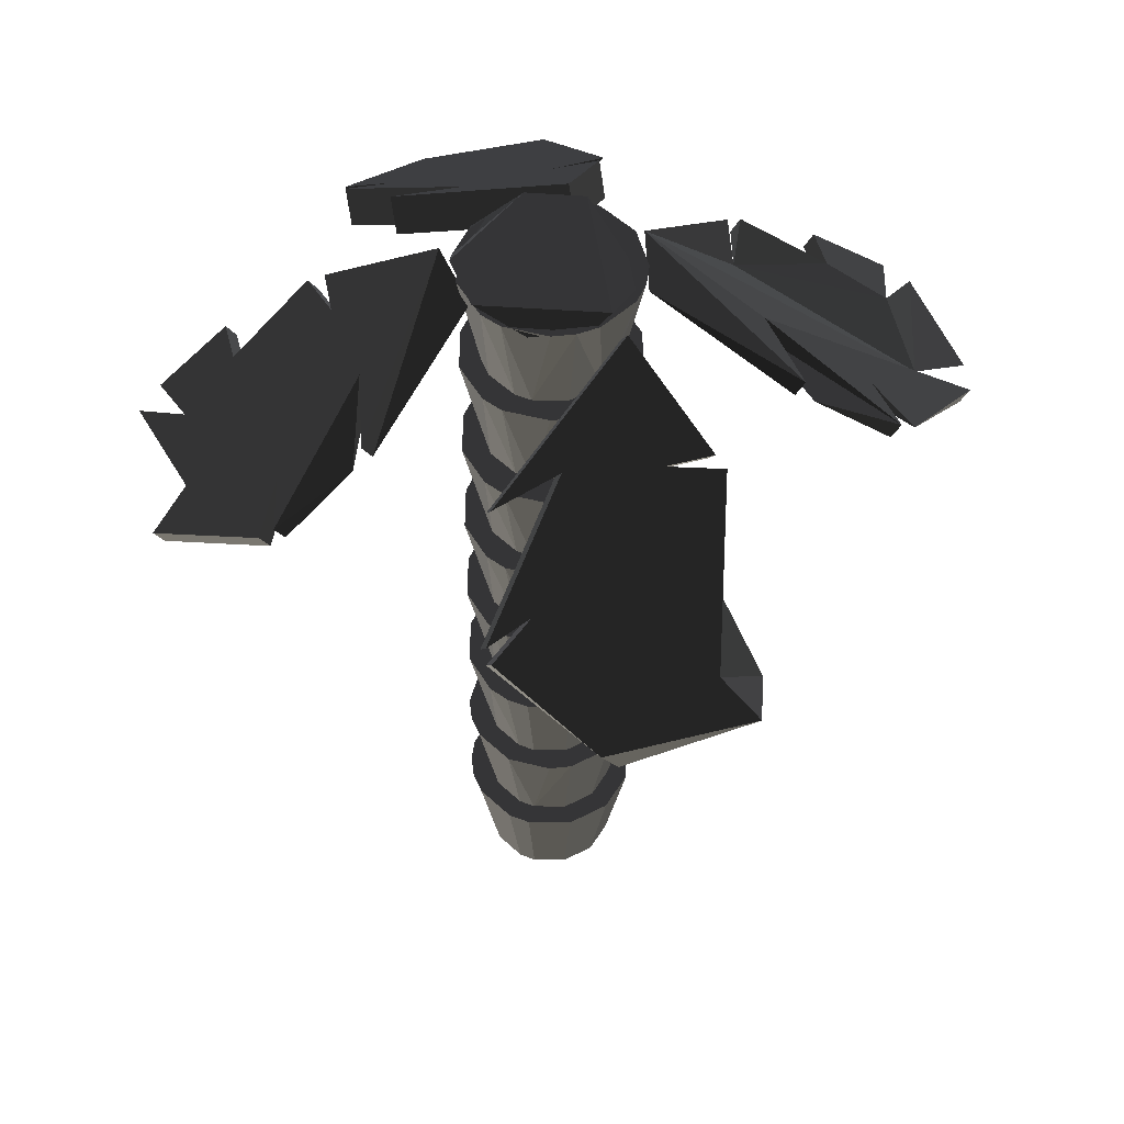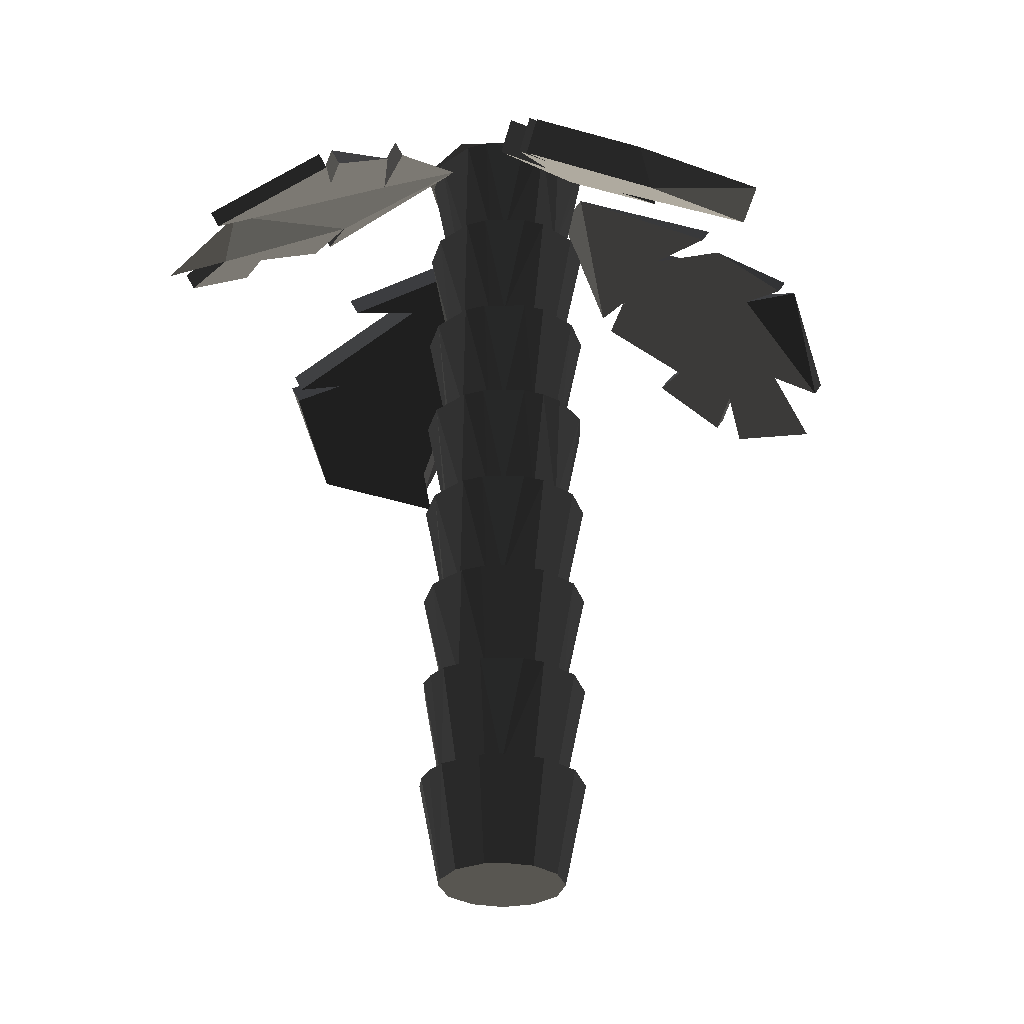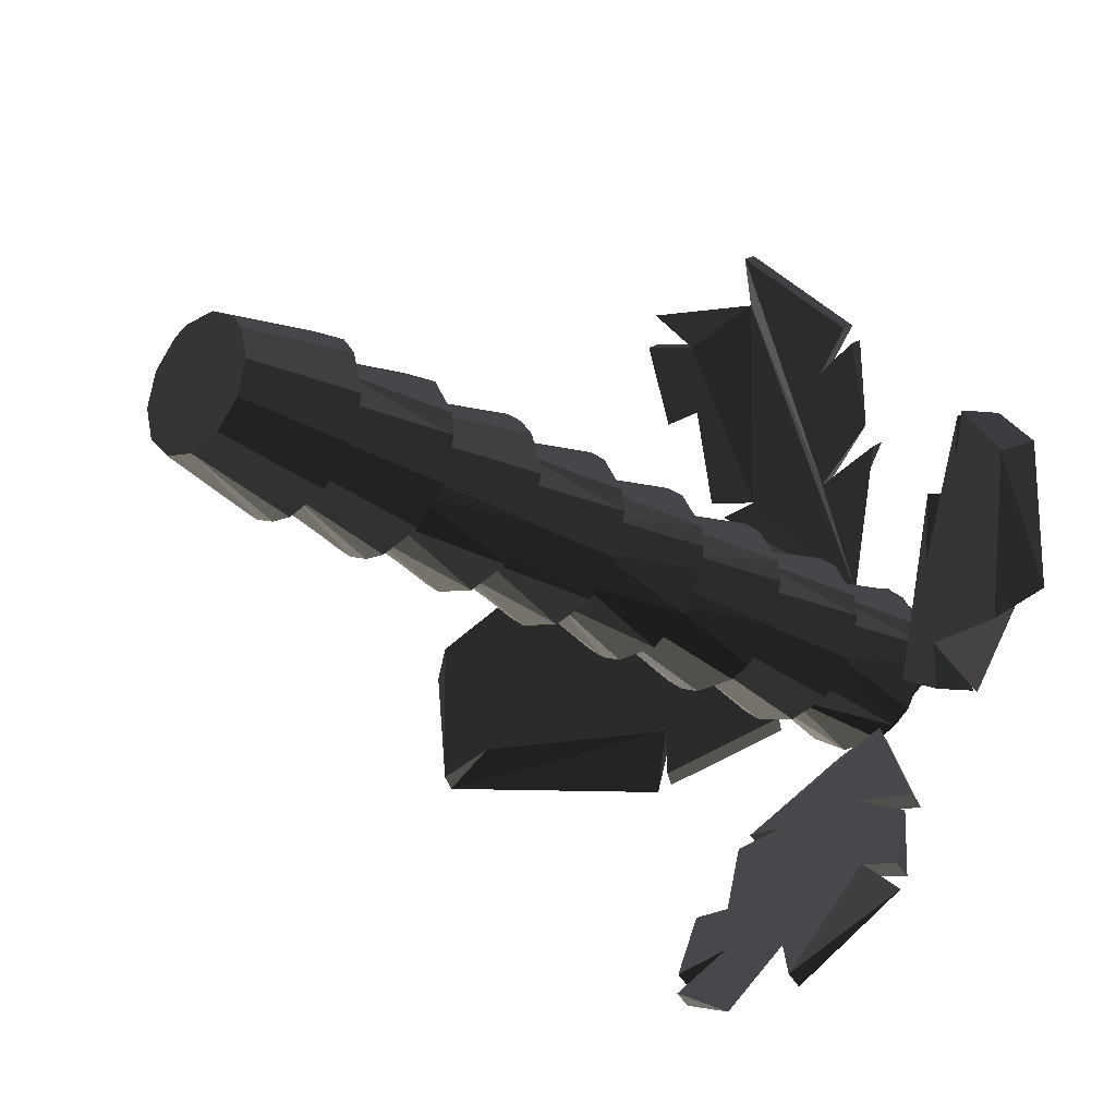
<metadata>
{"format":"obj","ext":"obj","renderer":"f3d","projection":"perspective","resolution":1024,"background":"white","views":[{"elev":51.4,"azim":-104.6,"up":"+Z"},{"elev":-28.6,"azim":-119.1,"up":"+Z"},{"elev":-24.1,"azim":-135.6,"up":"+Y"}]}
</metadata>
<code>
v -33.83 -47 321.9
v -63.54 -17.29 330
v -68.42 -3.659 321.9
v -33.83 69.36 330
v 45.17 -29.32 330
v 45.17 51.68 321.9
v 59.41 11.18 330
v -63.54 39.65 321.9
v 9.48 74.24 330
v 59.41 11.18 321.9
v 23.11 69.36 321.9
v -54.67 12.04 -329.8
v -30.38 -30.03 -330
v 50 -20.75 -249
v 39.71 -34.16 -249
v 26.3 -44.46 -249.1
v 10.67 -50.93 -249.1
v -6.09 -53.13 -249.1
v 42.49 12.04 -329.8
v -38.48 -44.46 -249.1
v 6.483 58.96 -329.5
v -62.18 -20.75 -249
v -40.44 46.39 -329.6
v -70.86 11.64 -248.8
v -48.16 36.33 -329.6
v -62.18 44.02 -248.6
v -51.89 57.43 -248.6
v -18.66 58.96 -329.5
v -22.85 74.2 -248.5
v -6.09 76.41 -248.5
v 10.67 74.2 -248.5
v 26.3 67.73 -248.5
v -6.09 -36.54 -330
v 50 44.02 -248.6
v 58.68 11.64 -248.8
v 35.98 36.33 -329.6
v -48.16 -12.25 -329.9
v 35.98 -12.25 -329.9
v 18.2 54.11 -329.5
v 18.2 -30.03 -330
v -30.38 -30.43 -249.7
v 18.2 -30.43 -249.7
v 50 -21.15 -168.7
v 39.71 -34.57 -168.8
v 26.3 -44.86 -168.8
v 10.67 -51.33 -168.9
v -6.09 -53.54 -168.9
v 42.49 11.64 -249.5
v -38.48 -44.86 -168.8
v 6.483 58.56 -249.3
v -62.18 -21.15 -168.7
v -54.67 11.64 -249.5
v -70.86 11.23 -168.5
v -68.65 28 -168.5
v -40.44 45.99 -249.3
v -51.89 57.03 -168.3
v 35.98 -12.65 -249.6
v -22.85 73.8 -168.2
v -6.09 76 -168.2
v 10.67 73.8 -168.2
v -48.16 35.93 -249.4
v 39.71 57.03 -168.3
v 18.2 53.71 -249.3
v 58.68 11.23 -168.5
v 56.47 28 -168.5
v -48.16 -12.65 -249.6
v 35.98 35.93 -249.4
v -18.66 58.56 -249.3
v -6.09 -36.94 -249.7
v 40.83 23.81 -169.5
v -40.44 45.59 -169.4
v 50 -21.55 -88.74
v 39.71 -34.96 -88.81
v 26.3 -45.26 -88.86
v -48.16 35.53 -169.4
v -6.09 -53.94 -88.9
v -18.66 -35.68 -169.8
v -38.48 -45.26 -88.86
v 40.83 -1.335 -169.6
v -62.18 -21.55 -88.74
v -18.66 58.16 -169.3
v -70.86 10.83 -88.58
v 18.2 -30.83 -169.8
v -62.18 43.22 -88.42
v -51.89 56.63 -88.35
v -38.48 66.93 -88.3
v 28.26 45.59 -169.4
v -6.09 75.6 -88.26
v -48.16 -13.05 -169.7
v 26.3 66.93 -88.3
v 39.71 56.63 -88.35
v -40.44 -23.11 -169.7
v 58.68 10.83 -88.58
v 56.47 27.6 -88.5
v 35.98 -13.05 -169.7
v -54.67 11.24 -169.5
v 6.483 -35.68 -169.8
v 6.483 58.16 -169.3
v -18.66 -36.09 -88.64
v 56.47 -6.335 -7.526
v -40.44 45.18 -88.23
v 39.71 -35.37 -7.671
v 26.3 -45.66 -7.723
v 6.483 57.76 -88.17
v -6.09 -54.34 -7.766
v 18.2 52.9 -88.19
v -38.48 -45.66 -7.723
v -48.16 -13.46 -88.53
v -62.18 -21.96 -7.604
v 6.483 -36.09 -88.64
v -70.86 10.43 -7.442
v -68.65 27.19 -7.358
v -18.66 57.76 -88.17
v -51.89 56.23 -7.213
v -38.48 66.52 -7.162
v -48.16 35.12 -88.28
v -6.09 75.2 -7.118
v -30.38 -31.24 -88.62
v 26.3 66.52 -7.162
v 39.71 56.23 -7.213
v 35.98 -13.46 -88.53
v 58.68 10.43 -7.442
v 56.47 27.19 -7.358
v -54.67 10.83 -88.4
v 35.98 35.12 -88.28
v 18.2 -31.24 -88.62
v 42.49 10.83 -88.4
v 18.2 52.5 -7.357
v 56.47 -6.739 73.31
v 35.98 -13.86 -7.689
v 39.71 -35.77 73.17
v 26.3 -46.07 73.11
v 10.67 -52.54 73.08
v 42.49 10.43 -7.568
v -22.85 -52.54 73.08
v -6.09 -38.15 -7.81
v -51.89 -35.77 73.17
v -18.66 57.35 -7.333
v -68.65 -6.739 73.31
v -70.86 10.02 73.39
v -68.65 26.79 73.48
v -48.16 34.72 -7.446
v -51.89 55.82 73.62
v -38.48 66.12 73.68
v -48.16 -13.86 -7.689
v -6.09 74.79 73.72
v -54.67 10.43 -7.568
v 26.3 66.12 73.68
v 39.71 55.82 73.62
v 35.98 34.72 -7.446
v 58.68 10.02 73.39
v 56.47 26.79 73.48
v 18.2 -31.64 -7.778
v -40.44 44.78 -7.396
v 6.483 57.35 -7.333
v -30.38 -31.64 -7.778
v -48.16 -14.27 75.21
v 56.47 -7.154 156.2
v -40.44 -24.33 75.16
v 39.71 -36.19 156.1
v 26.3 -46.48 156
v 10.67 -52.95 156
v 35.98 34.3 75.45
v -22.85 -52.95 156
v -38.48 -46.48 156
v -18.66 56.94 75.56
v -62.18 -22.78 156.1
v 18.2 -32.05 75.12
v -70.86 9.61 156.3
v -68.65 26.37 156.4
v 6.483 56.94 75.56
v -51.89 55.41 156.5
v -38.48 65.7 156.6
v -18.66 -36.91 75.09
v -6.09 74.38 156.6
v -40.44 44.36 75.5
v 26.3 65.7 156.6
v 39.71 55.41 156.5
v 6.483 -36.91 75.09
v -48.16 34.3 75.45
v 56.47 26.37 156.4
v 42.49 10.01 75.33
v 35.98 -14.27 75.21
v 18.2 52.08 75.54
v -54.67 10.01 75.33
v 18.2 51.65 162.2
v 35.98 33.87 162.1
v 50 -23.21 242.8
v 39.71 -36.62 242.7
v 26.3 -46.92 242.7
v -18.66 56.5 162.2
v -6.09 -55.59 242.6
v 42.49 9.582 162
v -38.48 -46.92 242.7
v -54.67 9.582 162
v -62.18 -23.21 242.8
v -30.38 -32.49 161.8
v -70.86 9.177 242.9
v -68.65 25.94 243
v 35.98 -14.71 161.9
v -51.89 54.98 243.2
v -38.48 65.27 243.2
v -48.16 33.87 162.1
v -6.09 73.95 243.3
v -40.44 43.93 162.1
v 26.3 65.27 243.2
v 39.71 54.98 243.2
v 50 41.56 243.1
v 58.68 9.177 242.9
v 56.47 25.94 243
v -6.09 -39 161.7
v 6.483 56.5 162.2
v 18.2 -32.49 161.8
v -48.16 -14.71 161.9
v -30.38 -32.89 243.1
v 56.47 -7.995 324.2
v 42.49 9.175 243.3
v 39.71 -37.03 324.1
v -48.16 -15.11 243.2
v 10.67 -53.79 324
v -40.44 43.52 243.5
v -22.85 -53.79 324
v -38.48 -47.32 324
v -51.89 -37.03 324.1
v -6.09 57.75 243.6
v -68.65 -7.995 324.2
v -70.86 8.77 324.3
v -68.65 25.53 324.4
v -6.09 -39.4 243.1
v -51.89 54.57 324.5
v -38.48 64.86 324.6
v 18.2 -32.89 243.1
v -6.09 73.54 324.6
v 18.2 51.24 243.6
v 26.3 64.86 324.6
v 39.71 54.57 324.5
v 35.98 -15.11 243.2
v 58.68 8.77 324.3
v 56.47 25.53 324.4
v -18.66 56.1 243.6
v -54.67 9.175 243.3
v -48.16 33.46 243.5
v 35.98 33.46 243.5
v -100.5 -134.3 257.7
v 13.1 -60.55 320.4
v -101.6 -148.6 248.5
v 69.9 -204.7 227.3
v 60.7 -145 265.9
v 60.7 -138.1 255.3
v -82.11 -190.3 221.5
v -82.11 -197.2 232.2
v 55.29 -126.7 262.6
v 55.29 -133.6 273.2
v 69.9 -197.9 216.6
v -33.97 -50.84 311.6
v 39.6 -197.9 216.6
v 39.6 -204.7 227.3
v 49.34 -275 181.9
v 49.34 -268.1 171.3
v -43.7 -122.9 265.1
v -14.49 -297.5 152.3
v -43.7 -129.8 275.7
v -100.5 -141.2 268.3
v -117.8 -199.8 215.4
v -38.29 -248.2 184.2
v -58.31 -283.5 176.4
v -58.31 -276.6 165.8
v 58.54 -256.9 193.6
v 58.54 -250.1 182.9
v 19.78 -238.3 190.5
v -116.7 -217.1 219.3
v 19.78 -245.1 201.2
v 22.83 -128.6 261.4
v -117.8 -206.6 226
v 73.42 148.9 272.9
v 78.83 160.2 265.4
v -99.69 214.3 214.2
v -98.61 231.7 217.9
v 40.96 150.8 271.7
v 40.96 143.8 261.2
v -98.61 224.7 207.4
v -63.99 211.9 231
v -63.99 204.9 220.5
v 73.42 141.9 262.4
v -82.38 149.4 257.4
v -15.84 66.68 312.5
v 57.73 219.4 226
v 57.73 212.4 215.5
v 88.02 219.4 226
v 67.47 289 179.7
v -25.58 138.1 264.9
v 31.22 76.5 321.1
v -82.38 156.4 267.9
v -99.69 221.3 224.8
v -83.46 163.5 248
v -20.17 269.3 192.9
v -40.18 290.5 163.6
v -40.18 297.5 174.1
v 76.66 264.2 181.1
v 76.66 271.2 191.6
v 78.83 153.2 254.9
v 37.9 259.5 199.4
v -25.58 145.2 275.4
v 37.9 252.5 188.9
v 88.02 212.4 215.5
v -80.29 -23.04 324.7
v -157.8 -69.53 265.9
v -262.1 -37.23 186.8
v -207 108.5 194.6
v -232.1 107 209.6
v -288.4 -58.5 166.9
v -289.6 49.45 166
v -138.9 87.27 246.3
v -196.4 75.45 202.7
v -212.8 75.45 224.2
v -63.95 -23.04 303.1
v -215.8 107 188
v -250.8 -71.11 161.5
v -133.9 -29.35 250.1
v -133.3 -64.02 250.5
v -150.3 -29.35 271.6
v -149.7 -64.02 272.1
v -281.4 35.27 138.3
v -127.1 37.63 255.3
v -143.4 37.63 276.8
v -155.3 87.27 267.8
v -223.4 108.5 216.2
v 223.3 107 207.5
v 123.9 -64.02 247.1
v 53.75 -23.04 298.6
v 214.4 108.5 214.1
v 148.1 -69.53 262.8
v 140.5 -29.35 268.4
v 265.4 49.45 143
v 145.6 87.27 264.7
v 187.7 75.45 200.2
v 203.7 75.45 221.9
v 69.77 -23.04 320.4
v 237.6 -37.23 163.5
v 289.6 35.27 158.8
v 264.1 -58.5 143.9
v 139.9 -64.02 268.9
v 124.5 -29.35 246.6
v 280.1 -58.5 165.7
v 207.3 107 185.8
v 117.6 37.63 251.7
v 133.6 37.63 273.5
v 198.4 108.5 192.3
v 129.6 87.27 242.9
g group0
g group1
g group2
f 7 2 9
f 8 11 4
f 4 11 9
f 8 1 11
f 3 1 8
f 2 8 4
f 9 11 7
f 7 10 5
f 11 1 6
f 11 6 7
f 3 8 2
f 9 2 4
f 6 1 10
f 5 1 2
f 10 1 5
f 5 2 7
f 1 3 2
f 6 10 7
g group3
f 33 13 20
f 27 28 29
f 38 15 14
f 38 40 15
f 22 37 24
f 16 33 17
f 25 23 26
f 14 29 35
f 18 33 20
f 29 21 30
f 35 38 14
f 27 29 26
f 31 39 32
f 34 29 32
f 26 29 24
f 24 25 26
f 15 29 14
f 40 16 15
f 19 38 35
f 37 12 24
f 28 21 29
f 13 37 20
f 35 29 34
f 21 39 31
f 39 36 34
f 18 29 17
f 20 29 18
f 36 35 34
f 36 19 35
f 24 29 22
f 26 23 27
f 19 28 38
f 38 28 40
f 22 29 20
f 40 28 33
f 40 33 16
f 39 34 32
f 33 28 13
f 13 28 37
f 37 22 20
f 32 29 31
f 37 28 12
f 12 28 25
f 23 28 27
f 25 28 23
f 17 29 16
f 30 21 31
f 12 25 24
f 16 29 15
f 21 28 39
f 17 33 18
f 39 28 36
f 31 29 30
f 36 28 19
g group4
f 51 52 53
f 52 61 53
f 53 61 54
f 57 42 45
f 66 52 51
f 44 58 43
f 46 69 47
f 65 48 64
f 56 68 58
f 53 58 51
f 41 66 49
f 60 58 59
f 62 58 60
f 47 69 49
f 64 58 65
f 43 58 64
f 61 56 54
f 51 58 49
f 49 58 47
f 54 58 53
f 65 58 62
f 47 58 46
f 46 58 45
f 56 58 54
f 43 57 44
f 58 50 59
f 68 50 58
f 42 69 45
f 45 69 46
f 48 57 64
f 50 63 60
f 48 68 57
f 45 58 44
f 57 68 42
f 42 68 69
f 49 66 51
f 62 67 65
f 69 68 41
f 41 68 66
f 67 48 65
f 63 67 62
f 66 68 52
f 52 68 61
f 61 55 56
f 61 68 55
f 55 68 56
f 60 63 62
f 69 41 49
f 64 57 43
f 50 68 63
f 59 50 60
f 63 68 67
f 57 45 44
f 67 68 48
g group5
f 85 71 86
f 85 88 84
f 86 88 85
f 84 88 82
f 74 97 76
f 78 88 76
f 82 88 80
f 83 97 74
f 72 95 73
f 70 93 94
f 94 88 91
f 92 89 80
f 82 75 84
f 80 88 78
f 95 83 74
f 78 92 80
f 76 88 74
f 98 87 90
f 91 70 94
f 89 96 82
f 79 95 72
f 70 79 93
f 95 74 73
f 77 92 78
f 71 81 86
f 90 87 91
f 86 81 88
f 73 88 72
f 81 98 88
f 72 88 93
f 79 72 93
f 79 81 95
f 80 89 82
f 95 81 83
f 83 81 97
f 97 77 76
f 97 81 77
f 77 81 92
f 84 71 85
f 92 81 89
f 88 98 90
f 89 81 96
f 96 81 75
f 93 88 94
f 75 81 71
f 76 77 78
f 75 71 84
f 96 75 82
f 87 70 91
f 91 88 90
f 98 81 87
f 87 81 70
f 74 88 73
f 70 81 79
g group6
f 99 118 107
f 101 115 114
f 122 117 123
f 120 117 119
f 108 124 109
f 127 121 100
f 117 106 119
f 114 117 112
f 106 125 120
f 100 121 102
f 116 101 114
f 111 117 109
f 102 117 100
f 105 117 103
f 115 113 117
f 120 125 123
f 107 108 109
f 111 116 112
f 103 110 105
f 100 117 122
f 112 117 111
f 110 99 105
f 116 114 112
f 125 127 122
f 126 110 103
f 122 127 100
f 107 117 105
f 118 108 107
f 121 126 103
f 109 124 111
f 123 117 120
f 127 113 121
f 101 113 115
f 121 113 126
f 126 113 110
f 104 106 117
f 110 113 99
f 99 113 118
f 118 113 108
f 103 117 102
f 115 117 114
f 108 113 124
f 124 113 116
f 125 122 123
f 116 113 101
f 113 104 117
f 109 117 107
f 105 99 107
f 124 116 111
f 104 113 106
f 121 103 102
f 106 113 125
f 106 120 119
f 125 113 127
g group7
f 128 150 148
f 144 138 146
f 141 142 143
f 145 140 139
f 152 146 149
f 130 153 132
f 156 145 137
f 156 137 135
f 136 135 133
f 149 150 152
f 147 141 140
f 141 146 140
f 143 146 141
f 134 130 151
f 133 146 132
f 140 146 139
f 145 147 140
f 135 146 133
f 149 146 148
f 137 146 135
f 136 156 135
f 142 154 143
f 151 130 129
f 132 136 133
f 130 131 129
f 146 128 148
f 130 132 131
f 148 150 149
f 155 128 146
f 154 144 143
f 134 150 130
f 150 151 152
f 129 146 151
f 130 150 153
f 153 150 136
f 145 139 137
f 136 150 156
f 132 146 131
f 156 150 145
f 151 146 152
f 144 146 143
f 145 150 147
f 147 150 142
f 131 146 129
f 142 150 154
f 154 150 138
f 139 146 137
f 138 150 155
f 150 134 151
f 155 150 128
f 138 155 146
f 147 142 141
f 154 138 144
f 153 136 132
g group8
f 160 175 158
f 164 175 162
f 176 166 173
f 157 185 169
f 179 174 162
f 162 174 164
f 175 184 177
f 159 167 165
f 173 166 175
f 168 179 161
f 178 175 177
f 172 175 170
f 170 175 169
f 181 182 158
f 184 163 178
f 158 175 181
f 182 183 158
f 161 175 160
f 172 176 173
f 171 184 175
f 169 175 167
f 159 157 167
f 163 182 181
f 180 176 172
f 178 163 181
f 181 175 178
f 185 170 169
f 166 171 175
f 157 169 167
f 161 179 162
f 162 175 161
f 182 159 183
f 158 183 160
f 183 159 168
f 168 159 179
f 183 161 160
f 179 159 174
f 174 159 164
f 185 180 170
f 173 175 172
f 164 159 165
f 157 159 185
f 185 159 180
f 165 175 164
f 180 159 176
f 183 168 161
f 176 159 166
f 166 159 171
f 184 178 177
f 171 159 184
f 170 180 172
f 184 159 163
f 167 175 165
f 163 159 182
g group9
f 213 192 190
f 207 187 208
f 211 197 194
f 214 195 198
f 208 187 210
f 210 204 208
f 197 214 194
f 193 200 209
f 203 205 201
f 198 204 196
f 202 191 204
f 198 203 199
f 209 204 210
f 187 209 210
f 188 200 189
f 196 204 194
f 212 186 206
f 194 204 192
f 205 202 201
f 192 204 190
f 189 204 188
f 209 200 188
f 188 204 209
f 189 213 190
f 213 211 192
f 186 207 206
f 202 204 201
f 200 213 189
f 199 204 198
f 190 204 189
f 191 212 204
f 193 191 200
f 203 201 199
f 200 191 213
f 213 191 211
f 186 187 207
f 208 204 207
f 211 191 197
f 197 191 214
f 214 198 196
f 205 191 202
f 214 191 195
f 195 191 203
f 187 193 209
f 203 191 205
f 201 204 199
f 195 203 198
f 212 206 204
f 207 204 206
f 212 191 186
f 192 211 194
f 186 191 187
f 194 214 196
f 187 191 193
g group10
f 220 233 218
f 228 242 230
f 218 232 220
f 219 227 226
f 242 221 230
f 219 241 227
f 241 242 227
f 229 223 222
f 225 234 233
f 229 215 223
f 234 235 233
f 224 233 223
f 237 218 216
f 231 233 230
f 232 229 220
f 238 233 239
f 236 243 239
f 219 226 224
f 221 240 231
f 215 219 223
f 227 233 226
f 218 233 216
f 243 238 239
f 220 229 222
f 223 219 224
f 236 233 235
f 231 240 233
f 226 233 224
f 217 237 238
f 228 233 227
f 217 234 237
f 235 234 236
f 240 225 233
f 237 234 232
f 232 234 229
f 237 232 218
f 227 242 228
f 229 234 215
f 215 234 219
f 221 231 230
f 238 237 216
f 219 234 241
f 241 234 242
f 223 233 222
f 242 234 221
f 221 234 240
f 222 233 220
f 240 234 225
f 239 233 236
f 234 243 236
f 230 233 228
f 216 233 238
f 243 217 238
f 243 234 217
g group11
f 256 269 254
f 258 261 265
f 251 264 274
f 271 267 250
f 257 272 273
f 264 246 274
f 265 266 262
f 256 270 269
f 248 257 273
f 268 272 257
f 274 262 251
f 273 270 256
f 250 264 251
f 245 265 262
f 250 260 246
f 271 250 251
f 251 266 271
f 260 267 265
f 258 265 272
f 263 245 262
f 245 252 253
f 255 252 245
f 255 273 252
f 270 265 261
f 267 271 266
f 247 268 257
f 262 244 263
f 252 273 253
f 273 249 248
f 260 244 262
f 248 256 257
f 249 256 248
f 270 259 272
f 273 256 249
f 244 255 263
f 272 259 258
f 257 254 247
f 256 254 257
f 247 269 268
f 254 269 247
f 255 265 273
f 250 267 260
f 263 255 245
f 259 261 258
f 268 270 272
f 269 270 268
f 260 265 255
f 274 260 262
f 250 246 264
f 253 273 245
f 260 255 244
f 270 261 259
f 262 266 251
f 273 265 245
f 273 265 270
f 272 265 273
f 246 260 274
f 265 267 266
g group12
f 296 297 291
f 287 300 289
f 303 298 296
f 280 296 286
f 284 280 286
f 296 298 297
f 292 279 275
f 277 294 295
f 299 304 288
f 301 288 280
f 287 302 300
f 297 278 281
f 282 294 283
f 278 282 281
f 288 304 280
f 282 303 294
f 283 297 281
f 302 296 290
f 303 293 291
f 285 286 291
f 286 275 284
f 292 275 286
f 291 293 285
f 286 296 291
f 305 299 288
f 281 282 283
f 284 279 280
f 275 279 284
f 280 276 301
f 279 276 280
f 301 287 288
f 276 287 301
f 292 296 279
f 291 297 283
f 278 298 282
f 302 290 304
f 288 289 305
f 287 289 288
f 305 300 299
f 289 300 305
f 282 298 303
f 303 296 292
f 294 303 295
f 293 292 285
f 299 302 304
f 300 302 299
f 295 291 283
f 285 292 286
f 279 302 287
f 295 303 291
f 279 296 302
f 298 278 297
f 304 296 280
f 277 295 283
f 290 296 304
f 283 294 277
f 279 287 276
f 303 292 293
g group13
f 321 306 322
f 319 323 318
f 315 325 321
f 307 319 308
f 320 319 322
f 306 320 322
f 319 318 308
f 319 317 323
f 312 317 310
f 323 317 312
f 307 308 321
f 311 312 308
f 314 324 309
f 320 316 319
f 312 310 321
f 310 315 321
f 327 325 315
f 325 306 321
f 318 323 311
f 326 306 325
f 321 319 307
f 324 316 313
f 308 312 321
f 319 314 317
f 310 314 315
f 317 314 310
f 315 309 327
f 314 309 315
f 322 319 321
f 319 316 324
f 327 324 325
f 309 324 327
f 325 313 326
f 324 313 325
f 326 316 306
f 313 316 326
f 319 324 314
f 316 320 306
f 308 318 311
f 311 323 312
g group14
f 333 347 337
f 349 330 346
f 333 332 343
f 343 344 339
f 342 333 329
f 343 330 329
f 333 344 332
f 347 338 335
f 334 328 345
f 340 328 334
f 341 340 334
f 341 334 339
f 337 347 331
f 342 338 333
f 336 346 343
f 333 338 347
f 348 346 336
f 333 328 340
f 345 336 343
f 333 340 344
f 344 340 341
f 332 344 343
f 333 337 328
f 334 345 343
f 345 337 336
f 328 337 345
f 336 331 348
f 337 331 336
f 346 330 343
f 329 333 343
f 348 347 346
f 331 347 348
f 346 335 349
f 347 335 346
f 349 338 330
f 335 338 349
f 339 334 343
f 338 342 330
f 330 342 329
f 339 344 341

</code>
